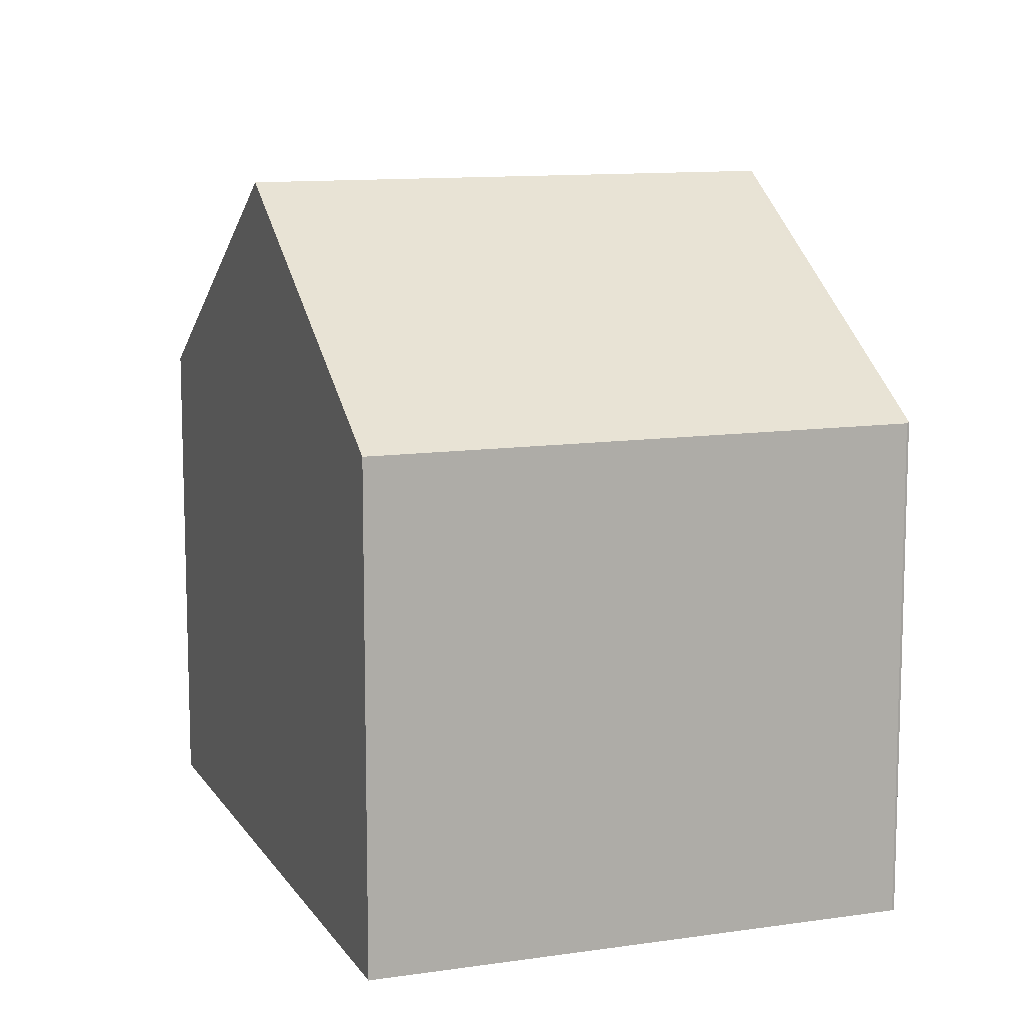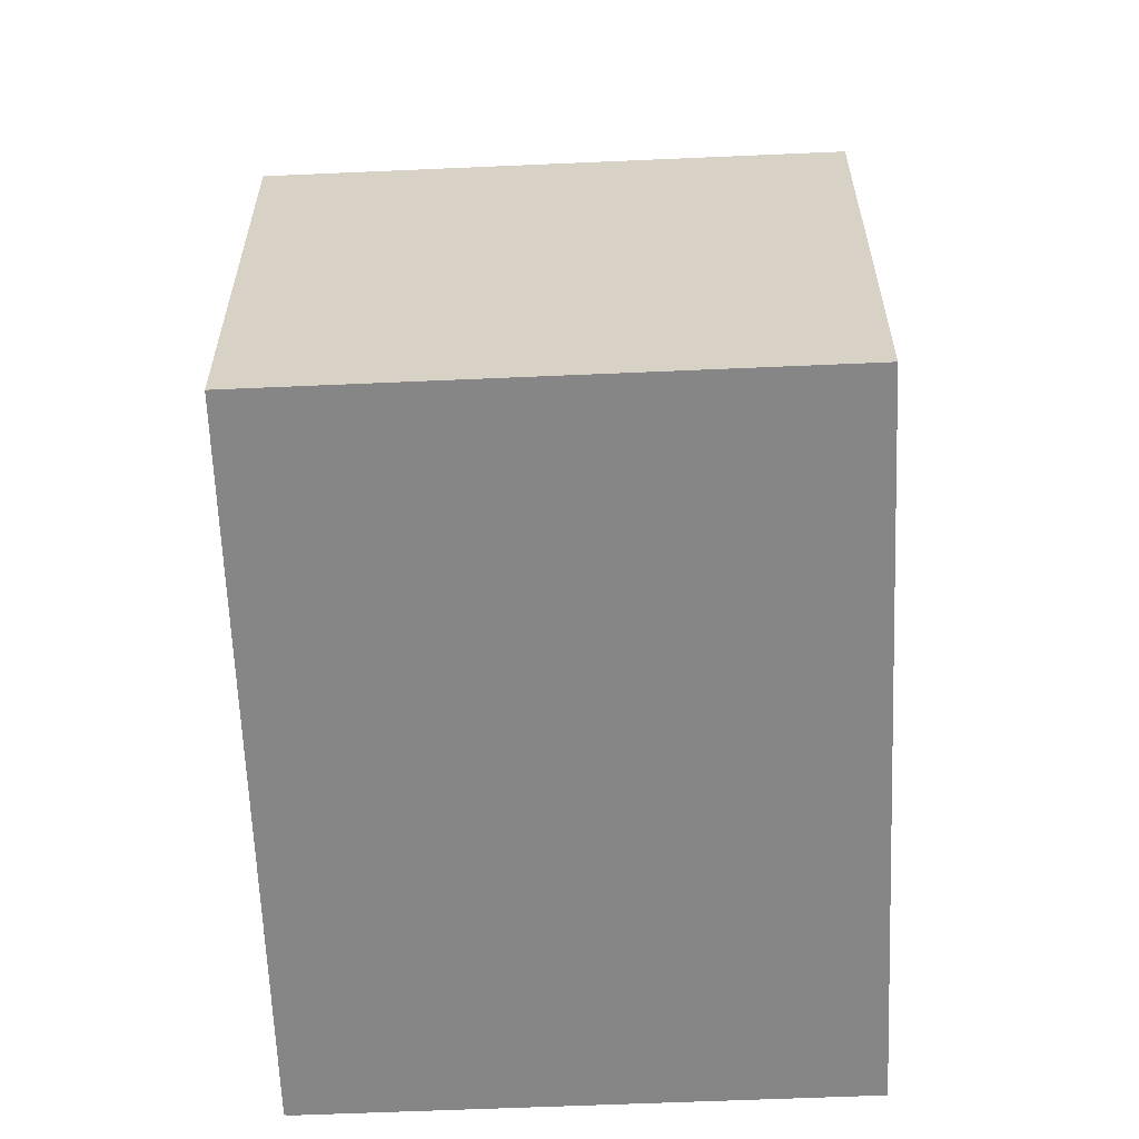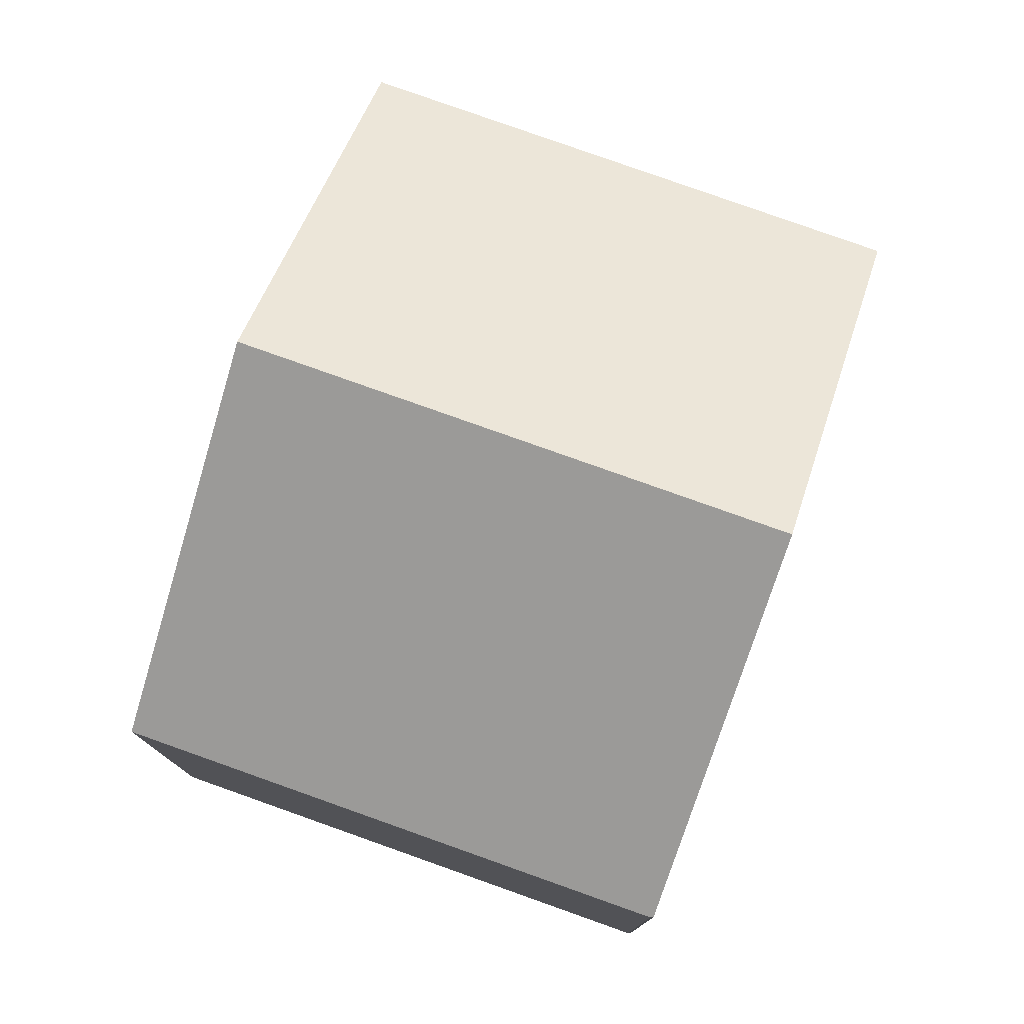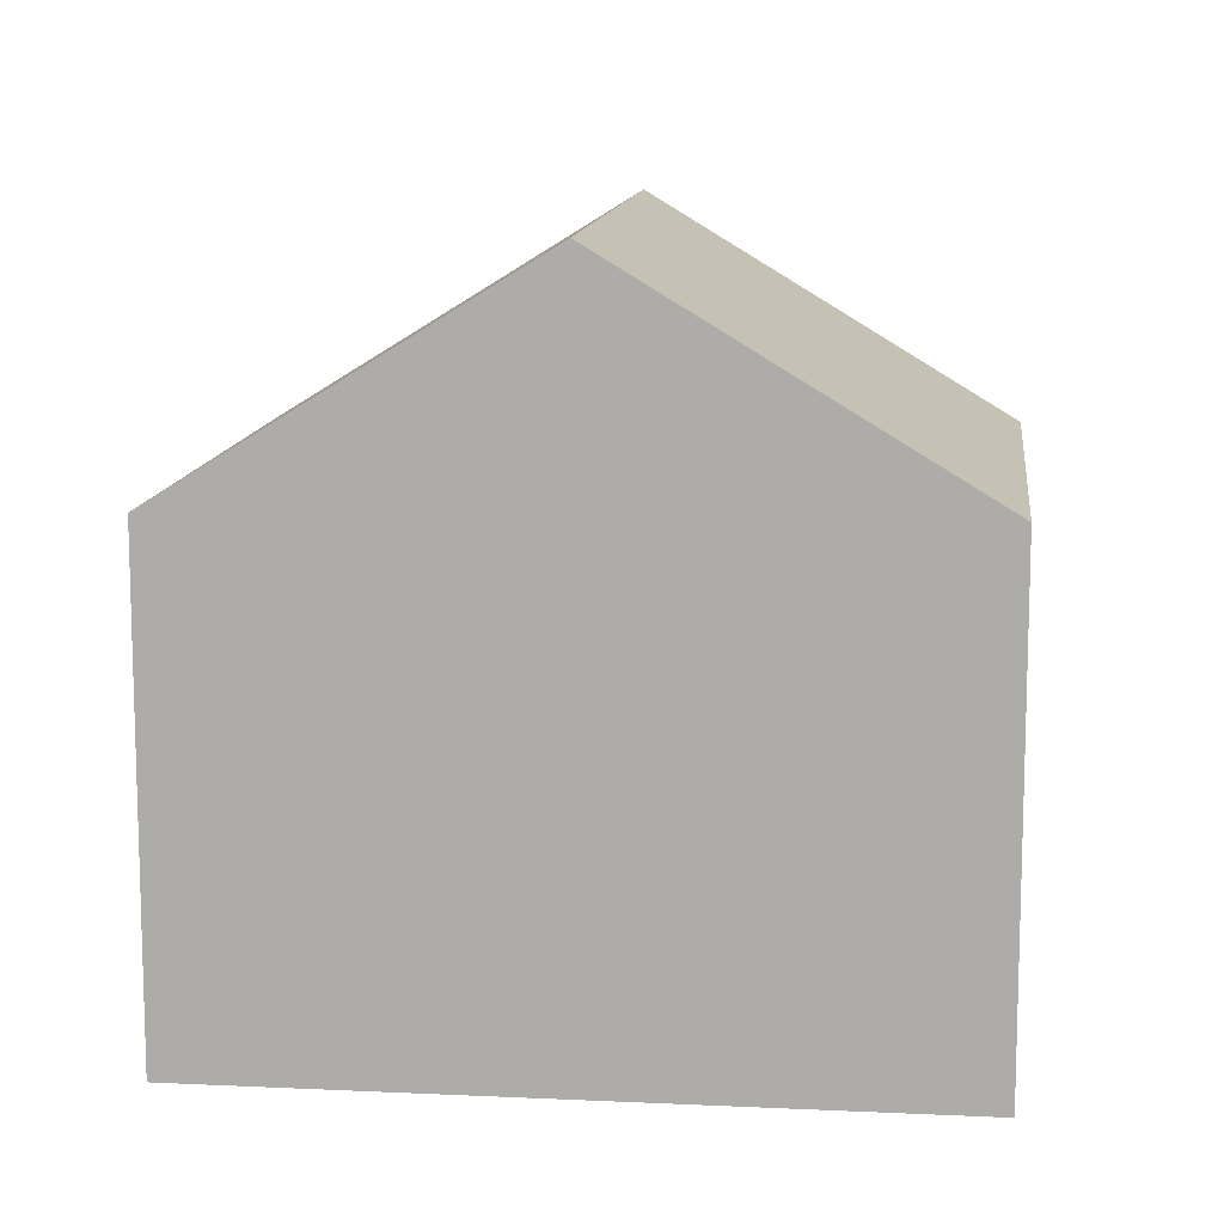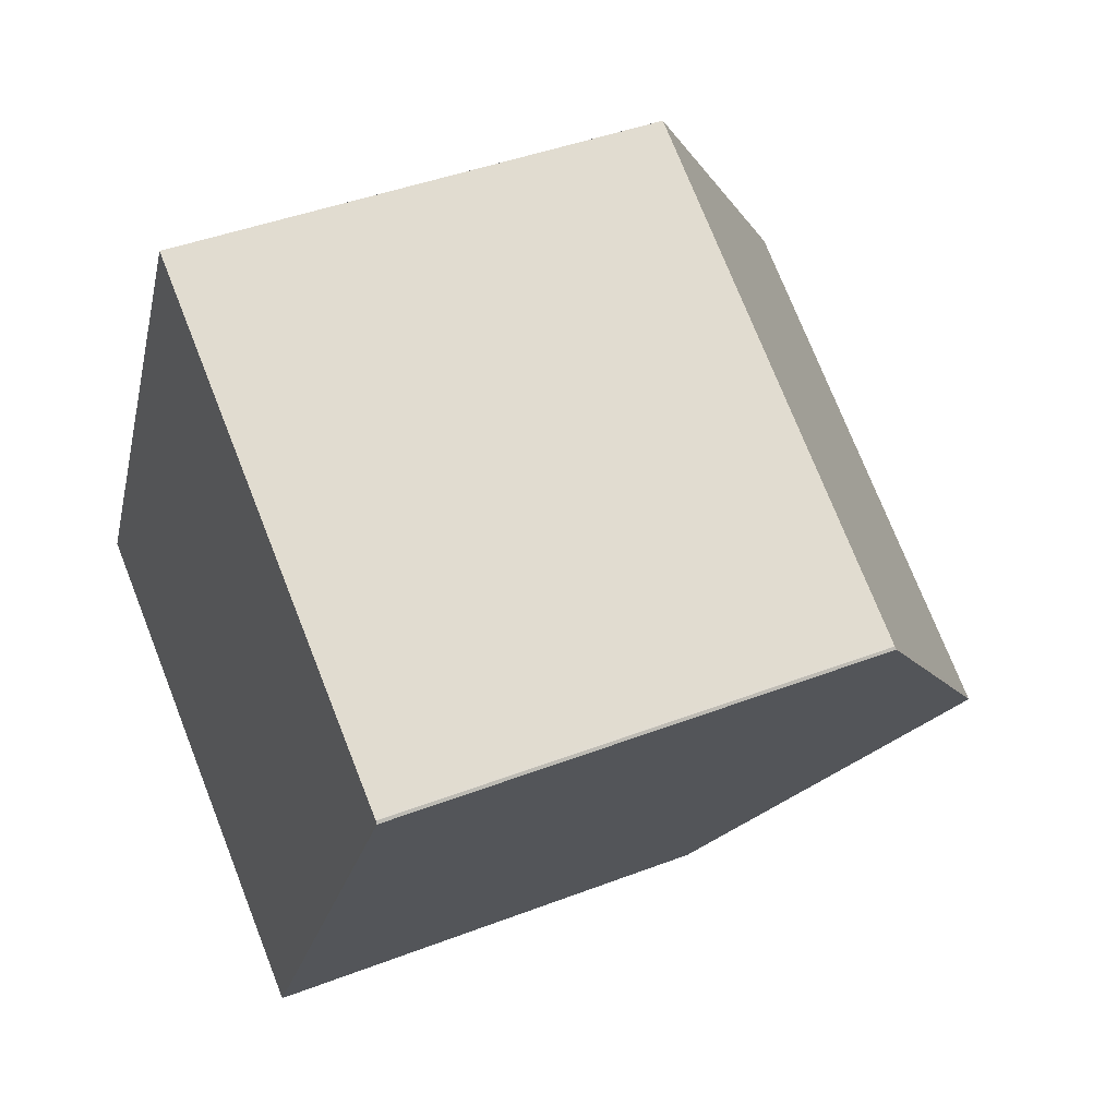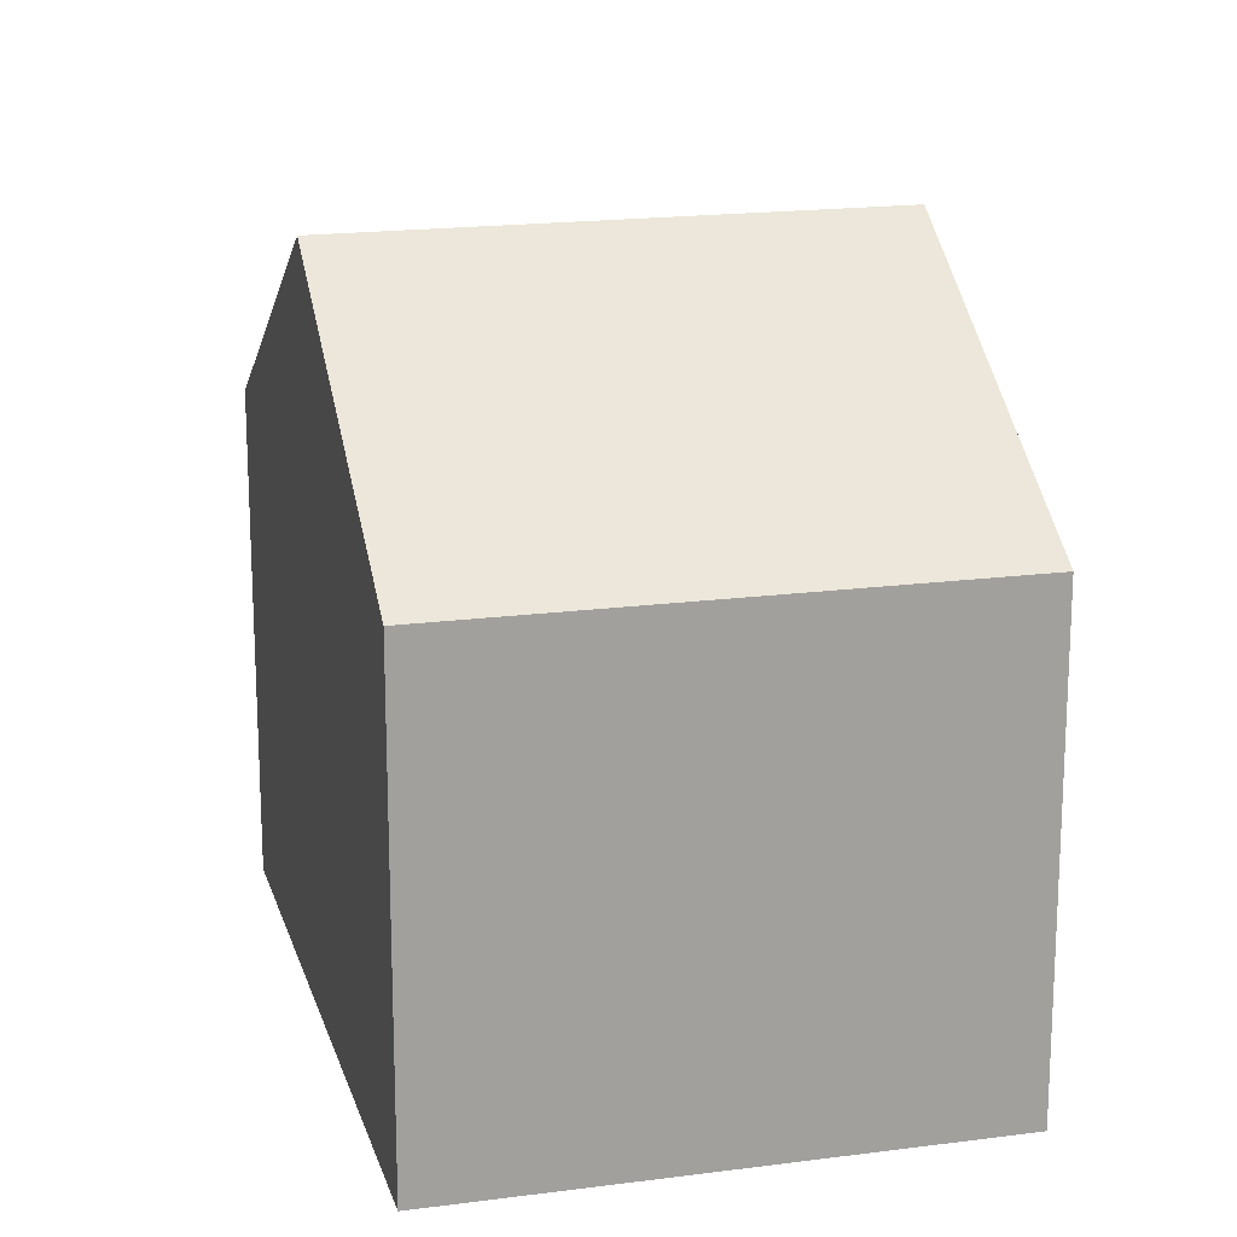
<metadata>
{"format":"obj","ext":"obj","renderer":"f3d","projection":"perspective","resolution":1024,"background":"white","views":[{"elev":11.4,"azim":-171.2,"up":"+Z"},{"elev":-62.0,"azim":31.2,"up":"+Z"},{"elev":78.9,"azim":-131.7,"up":"+Z"},{"elev":11.9,"azim":125.3,"up":"+Z"},{"elev":42.5,"azim":-114.7,"up":"+Y"},{"elev":18.0,"azim":14.3,"up":"+Z"}]}
</metadata>
<code>
v -1911 -1057 5.796
v -1917 -1060 5.79
v -1921 -1052 5.878
v -1921 -1052 5.869
v -1915 -1049 5.877
v -1913 -1053 8.48
v -1919 -1056 8.469
v -1917 -1060 5.79
v -1919 -1056 8.469
v -1917 -1060 5.914
v -1917 -1060 5.914
v -1911 -1057 5.927
v -1919 -1056 8.469
v -1913 -1053 8.48
v -1919 -1056 8.469
v -1921 -1052 5.869
v -1915 -1049 5.878
v -1921 -1052 5.869
v -1921 -1052 5.869
v -1913 -1053 8.48
v -1911 -1057 5.927
v -1913 -1053 8.48
v -1911 -1057 5.796
v -1915 -1049 5.878
v -1915 -1049 5.877
v -1917 -1060 5.914
v -1917 -1060 5.79
v -1917 -1060 8.882e-16
v -1917 -1060 0
v -1921 -1052 5.869
v -1921 -1052 5.878
v -1921 -1052 0
v -1921 -1052 0
v -1921 -1052 5.869
v -1921 -1052 5.869
v -1921 -1052 0
v -1921 -1052 8.882e-16
v -1915 -1049 5.878
v -1915 -1049 5.877
v -1915 -1049 0
v -1915 -1049 0
v -1911 -1057 5.927
v -1913 -1053 8.48
v -1913 -1053 0
v -1911 -1057 0
v -1917 -1060 5.79
v -1917 -1060 5.79
v -1917 -1060 0
v -1917 -1060 8.882e-16
v -1919 -1056 8.469
v -1917 -1060 5.914
v -1917 -1060 0
v -1919 -1056 0
v -1911 -1057 5.796
v -1911 -1057 5.927
v -1911 -1057 0
v -1911 -1057 0
v -1921 -1052 5.878
v -1919 -1056 8.469
v -1919 -1056 0
v -1921 -1052 0
v -1915 -1049 5.877
v -1921 -1052 5.869
v -1921 -1052 8.882e-16
v -1915 -1049 0
v -1913 -1053 8.48
v -1915 -1049 5.878
v -1915 -1049 0
v -1913 -1053 0
v -1921 -1052 5.869
v -1921 -1052 5.869
v -1921 -1052 0
v -1921 -1052 0
v -1917 -1060 5.79
v -1911 -1057 5.796
v -1911 -1057 0
v -1917 -1060 0
v -1921 -1052 0
v -1921 -1052 0
v -1915 -1049 0
v -1911 -1057 0
v -1917 -1060 0
f 22 6 12 21
f 11 7 9 10
f 10 8 2 11
f 21 12 1 23
f 25 5 17 24
f 19 4 16 18
f 24 17 14 20
f 18 15 13 3 19
f 21 10 9 22
f 23 8 10 21
f 24 18 16 25
f 20 15 18 24
f 27 28 29 26
f 31 32 33 30
f 35 36 37 34
f 39 40 41 38
f 43 44 45 42
f 47 48 49 46
f 51 52 53 50
f 55 56 57 54
f 59 60 61 58
f 63 64 65 62
f 67 68 69 66
f 71 72 73 70
f 75 76 77 74
f 79 80 81 82 78

</code>
